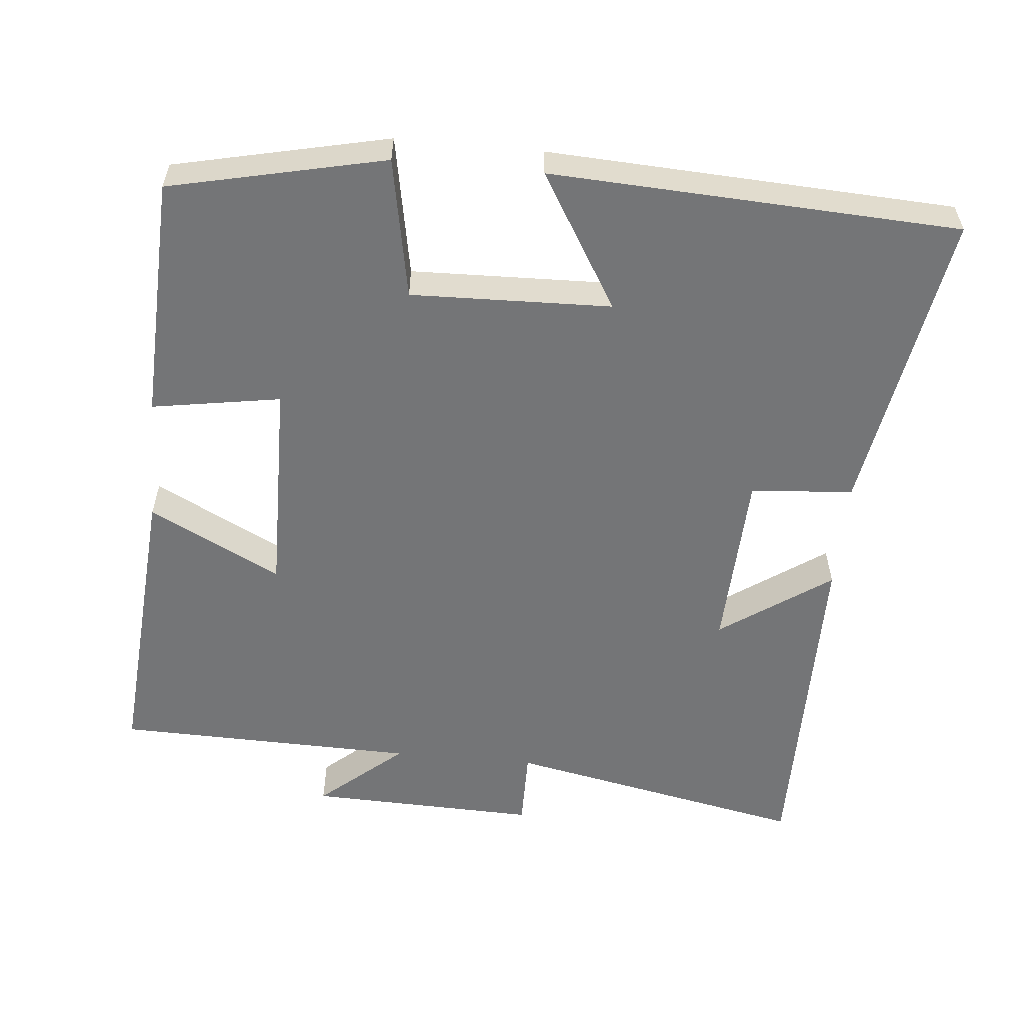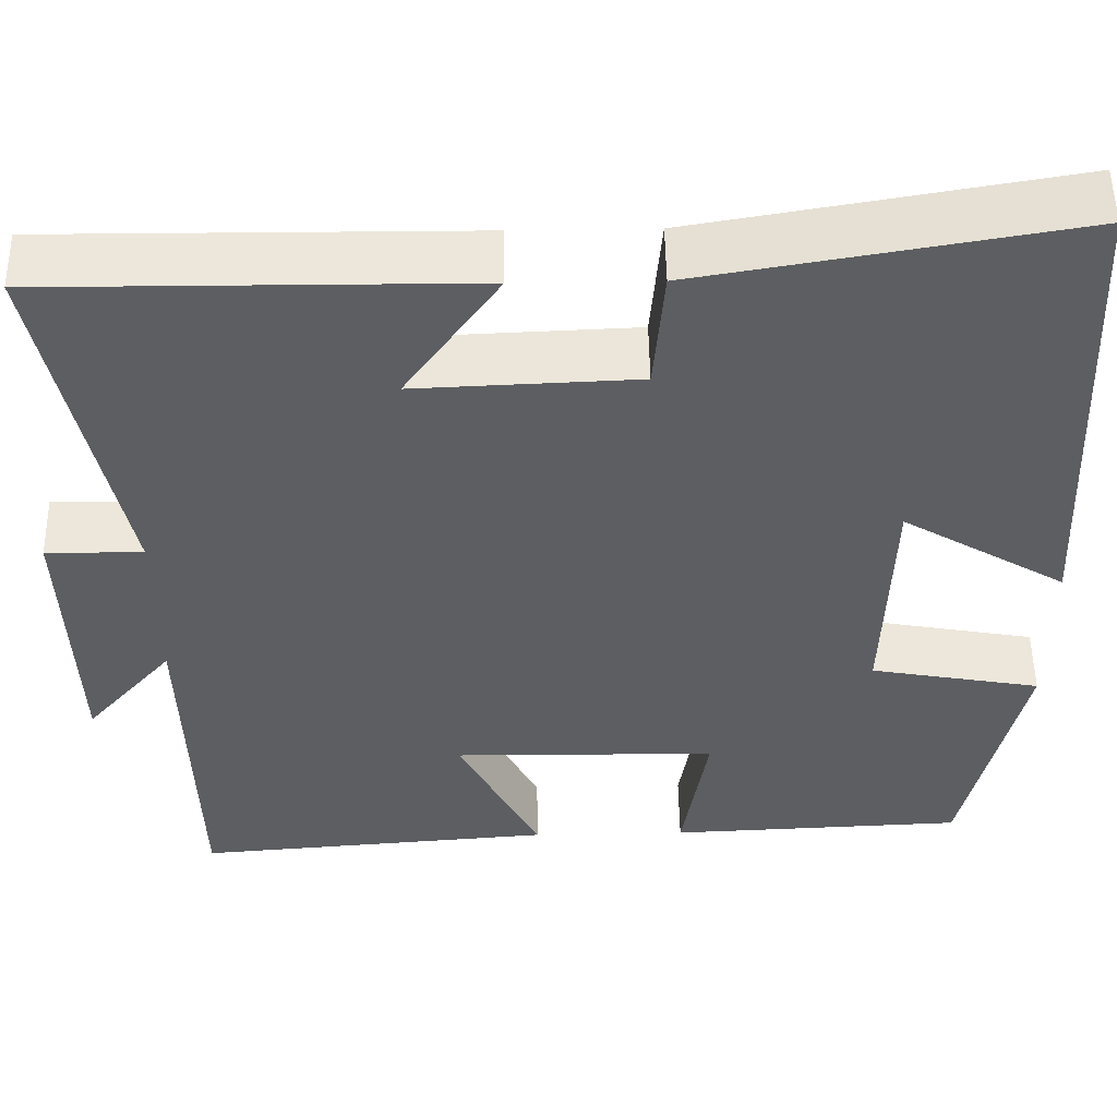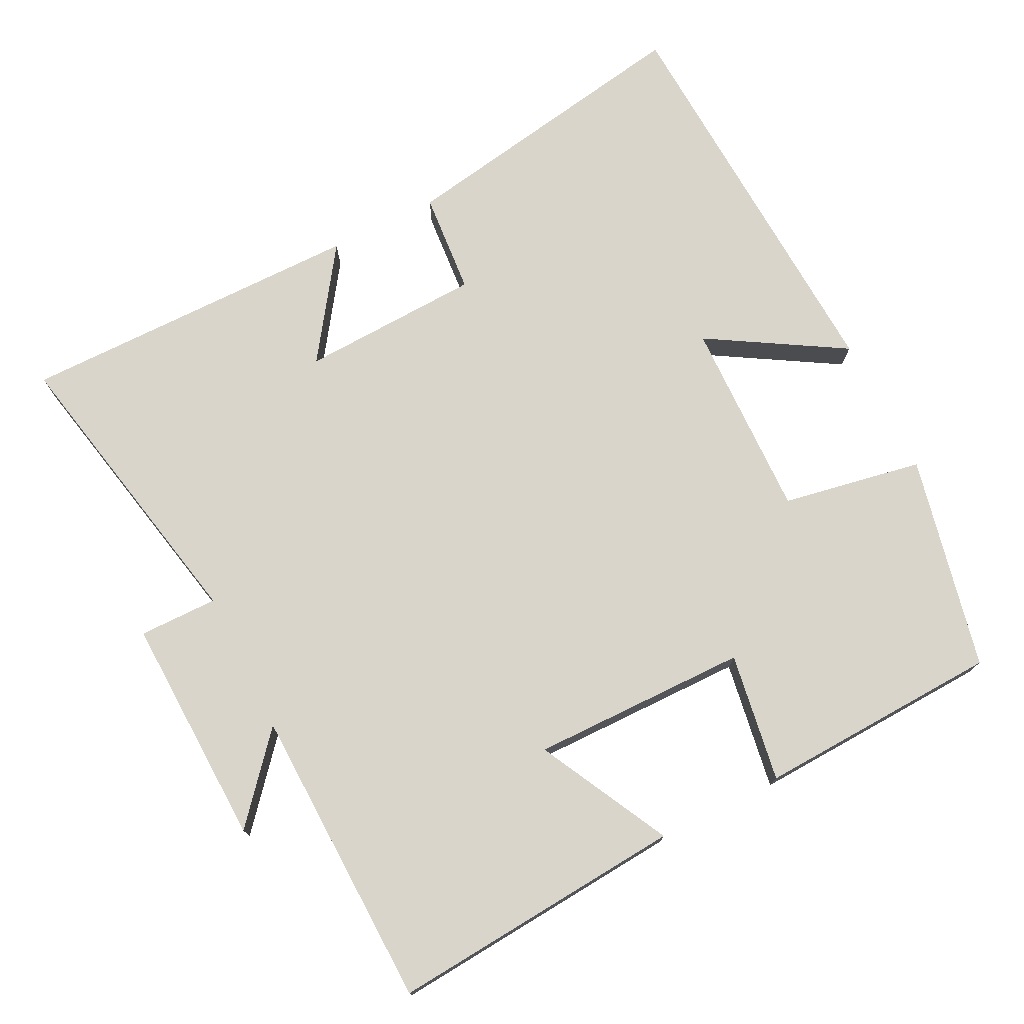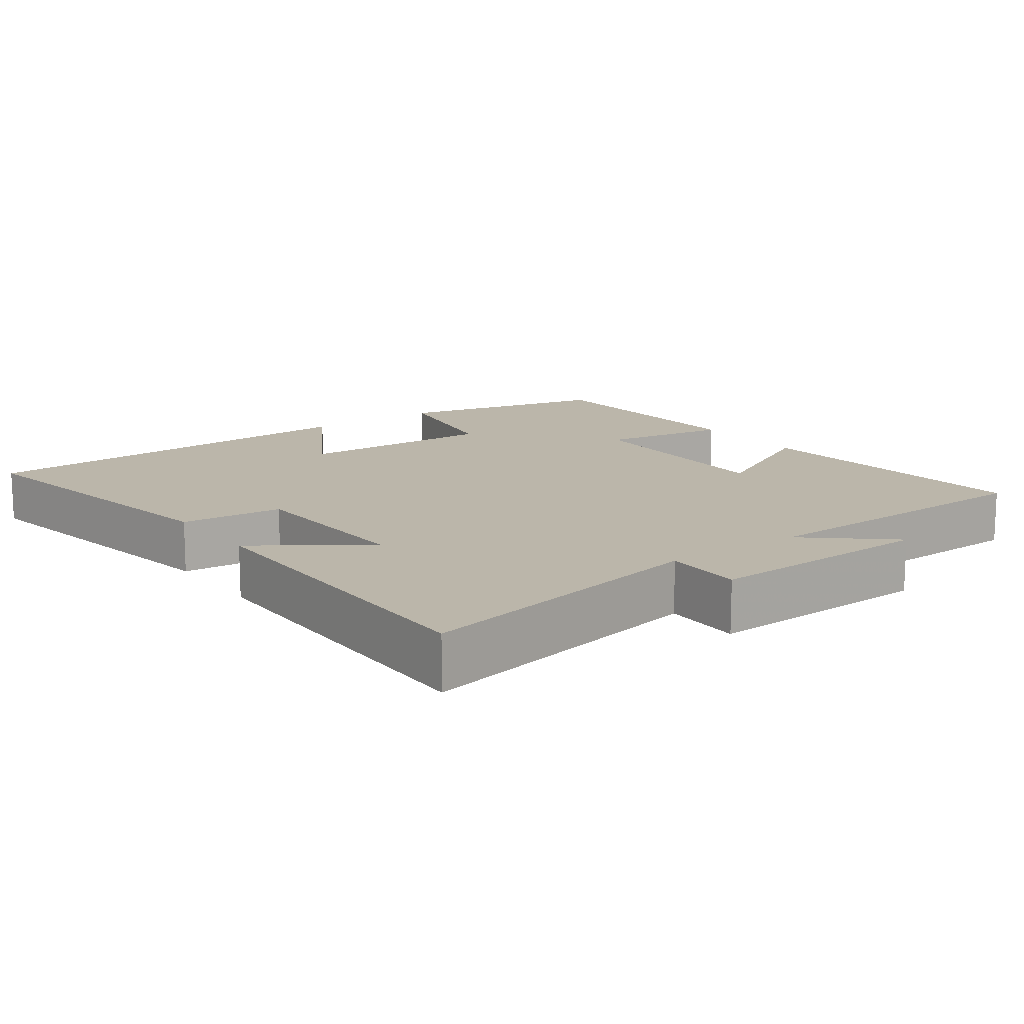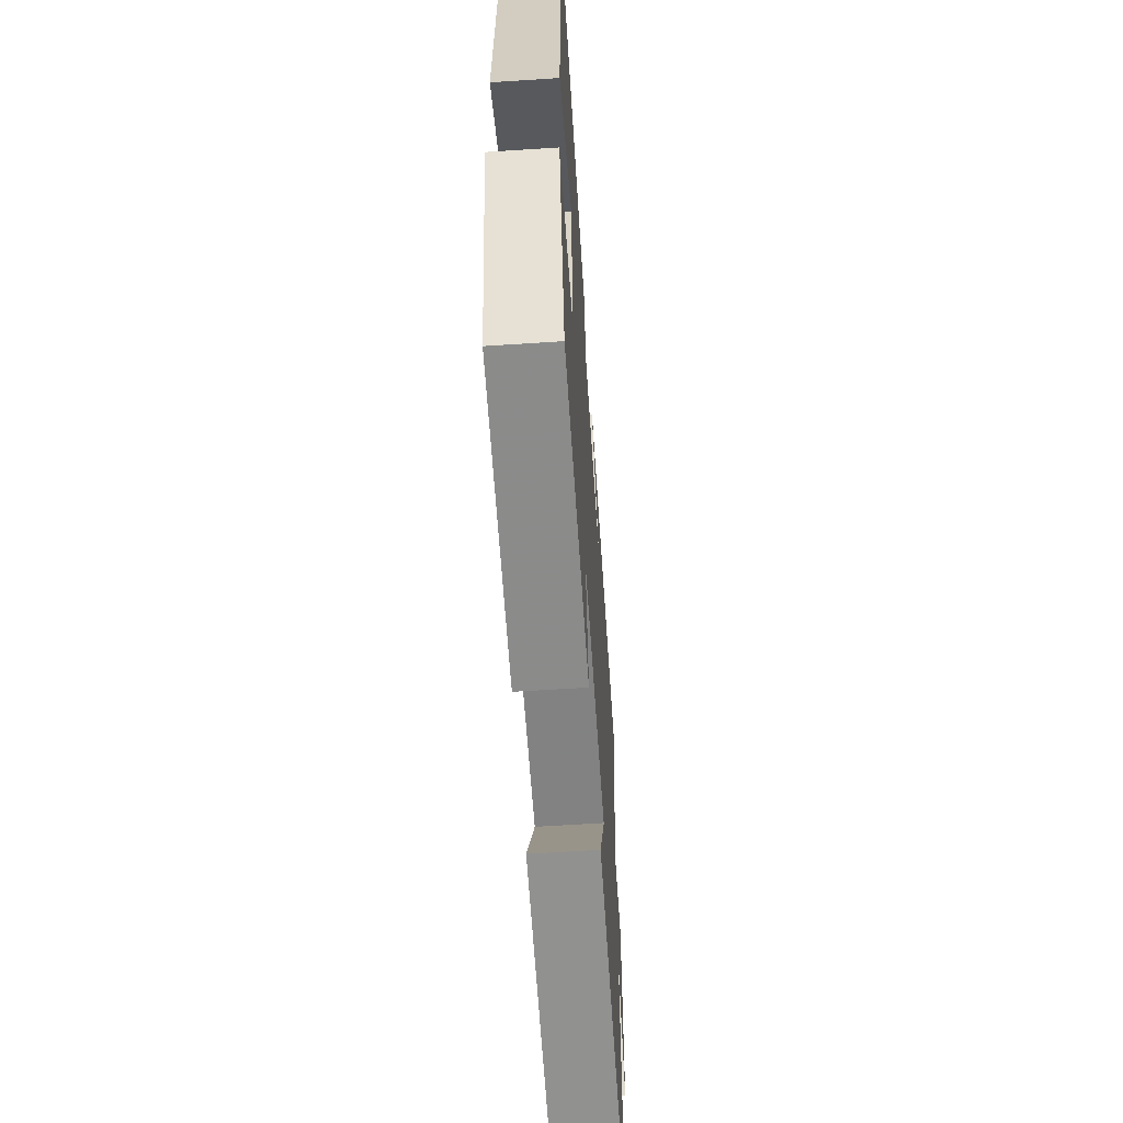
<metadata>
{"format":"obj","ext":"obj","renderer":"f3d","projection":"perspective","resolution":1024,"background":"white","views":[{"elev":-56.5,"azim":-95.4,"up":"+Y"},{"elev":52.5,"azim":179.0,"up":"+Z"},{"elev":74.7,"azim":153.2,"up":"+Y"},{"elev":13.9,"azim":54.0,"up":"+Y"},{"elev":-61.4,"azim":-86.2,"up":"+Z"}]}
</metadata>
<code>
v -0.434 0.07 -0.486
v -0.5 0.07 -0.19
v -0.306 0.07 -0.154
v -0.314 0.07 0.122
v -0.5 0.07 0.01
v -0.472 0.07 0.572
v -0.049 0.07 0.5
v -0.037 0.07 0.358
v 0.213 0.07 0.348
v 0.107 0.07 0.5
v 0.584 0.07 0.503
v 0.5 0.07 0.087
v 0.609 0.07 0.088
v 0.599 0.07 -0.23
v 0.5 0.07 -0.115
v 0.49 0.07 -0.532
v 0.081 0.07 -0.5
v 0.174 0.07 -0.318
v -0.126 0.07 -0.322
v -0.097 0.07 -0.5
v -0.434 0 -0.486
v -0.5 0 -0.19
v -0.306 0 -0.154
v -0.314 0 0.122
v -0.5 0 0.01
v -0.472 0 0.572
v -0.049 0 0.5
v -0.037 0 0.358
v 0.213 0 0.348
v 0.107 0 0.5
v 0.584 0 0.503
v 0.5 0 0.087
v 0.609 0 0.088
v 0.599 0 -0.23
v 0.5 0 -0.115
v 0.49 0 -0.532
v 0.081 0 -0.5
v 0.174 0 -0.318
v -0.126 0 -0.322
v -0.097 0 -0.5
f 1 2 3
f 20 1 3
f 19 20 3
f 18 19 3 4
f 15 16 17 18
f 15 18 4
f 12 13 14 15
f 12 15 4
f 9 10 11 12
f 8 9 12 4
f 6 7 8
f 5 6 8
f 4 5 8
f 23 22 21
f 23 21 40
f 23 40 39
f 24 23 39 38
f 38 37 36 35
f 24 38 35
f 35 34 33 32
f 24 35 32
f 32 31 30 29
f 24 32 29 28
f 28 27 26
f 28 26 25
f 28 25 24
f 1 21 22 2
f 2 22 23 3
f 3 23 24 4
f 4 24 25 5
f 5 25 26 6
f 6 26 27 7
f 7 27 28 8
f 8 28 29 9
f 9 29 30 10
f 10 30 31 11
f 11 31 32 12
f 12 32 33 13
f 13 33 34 14
f 14 34 35 15
f 15 35 36 16
f 16 36 37 17
f 17 37 38 18
f 18 38 39 19
f 19 39 40 20
f 20 40 21 1

</code>
